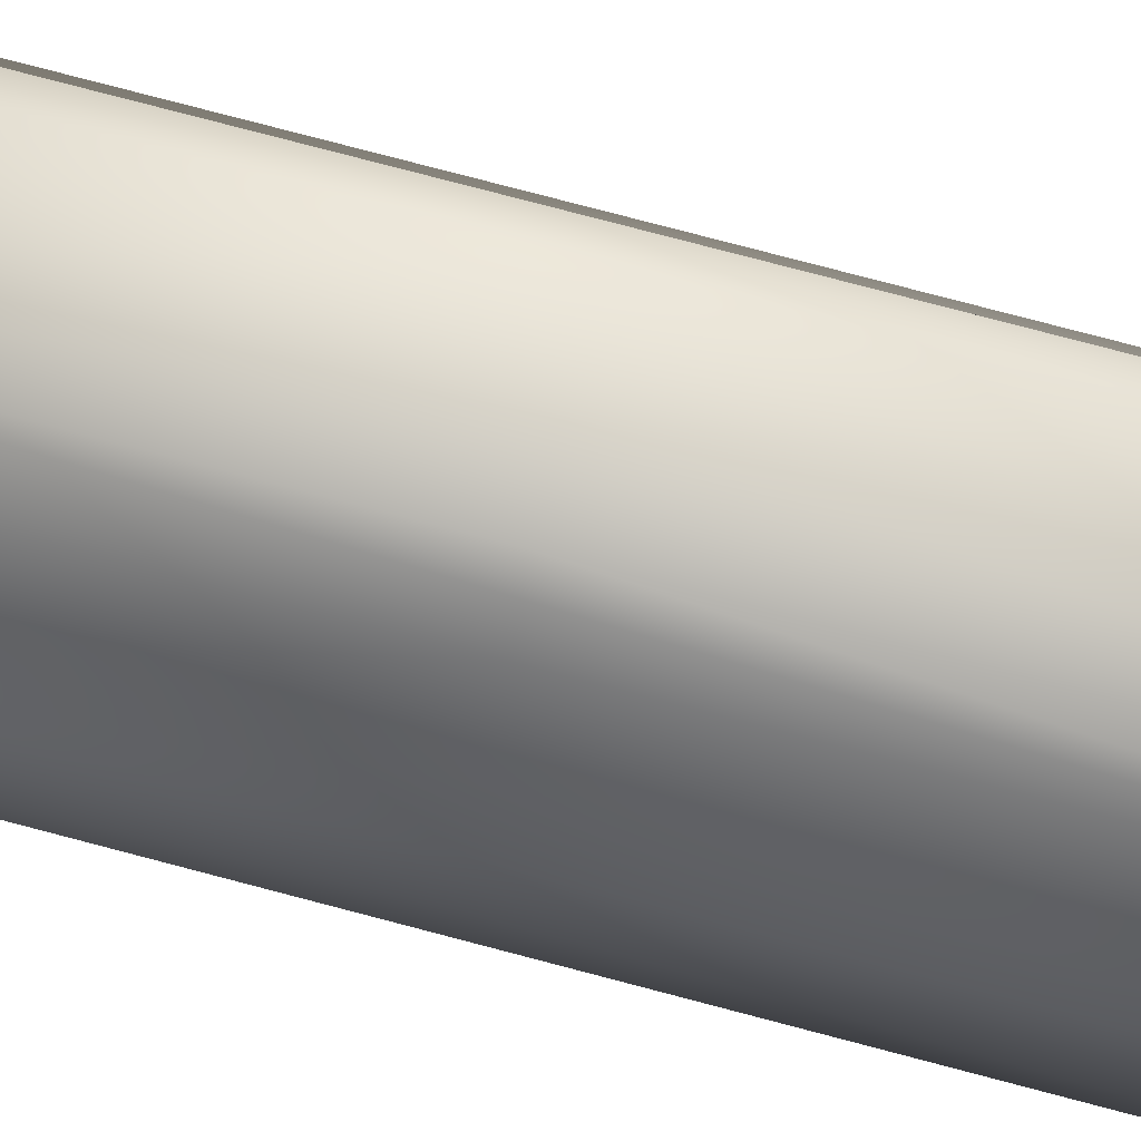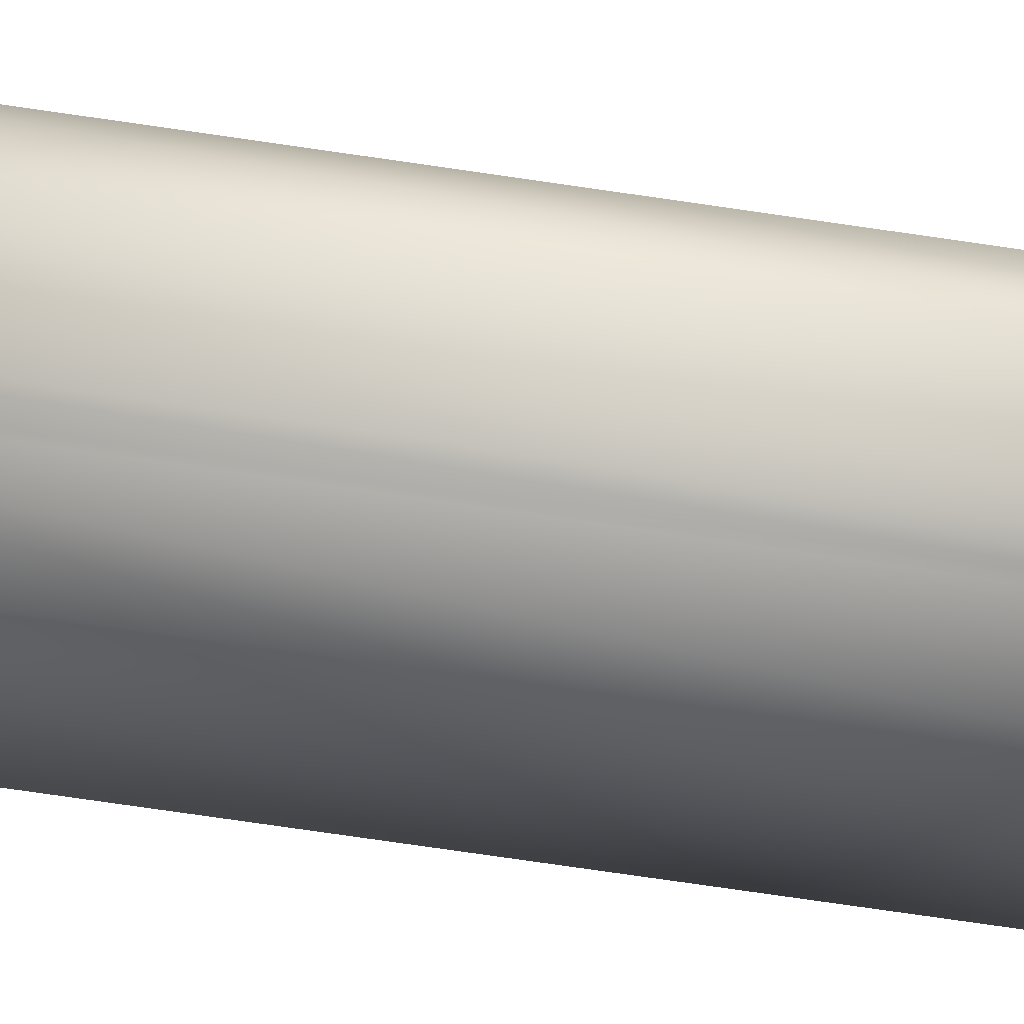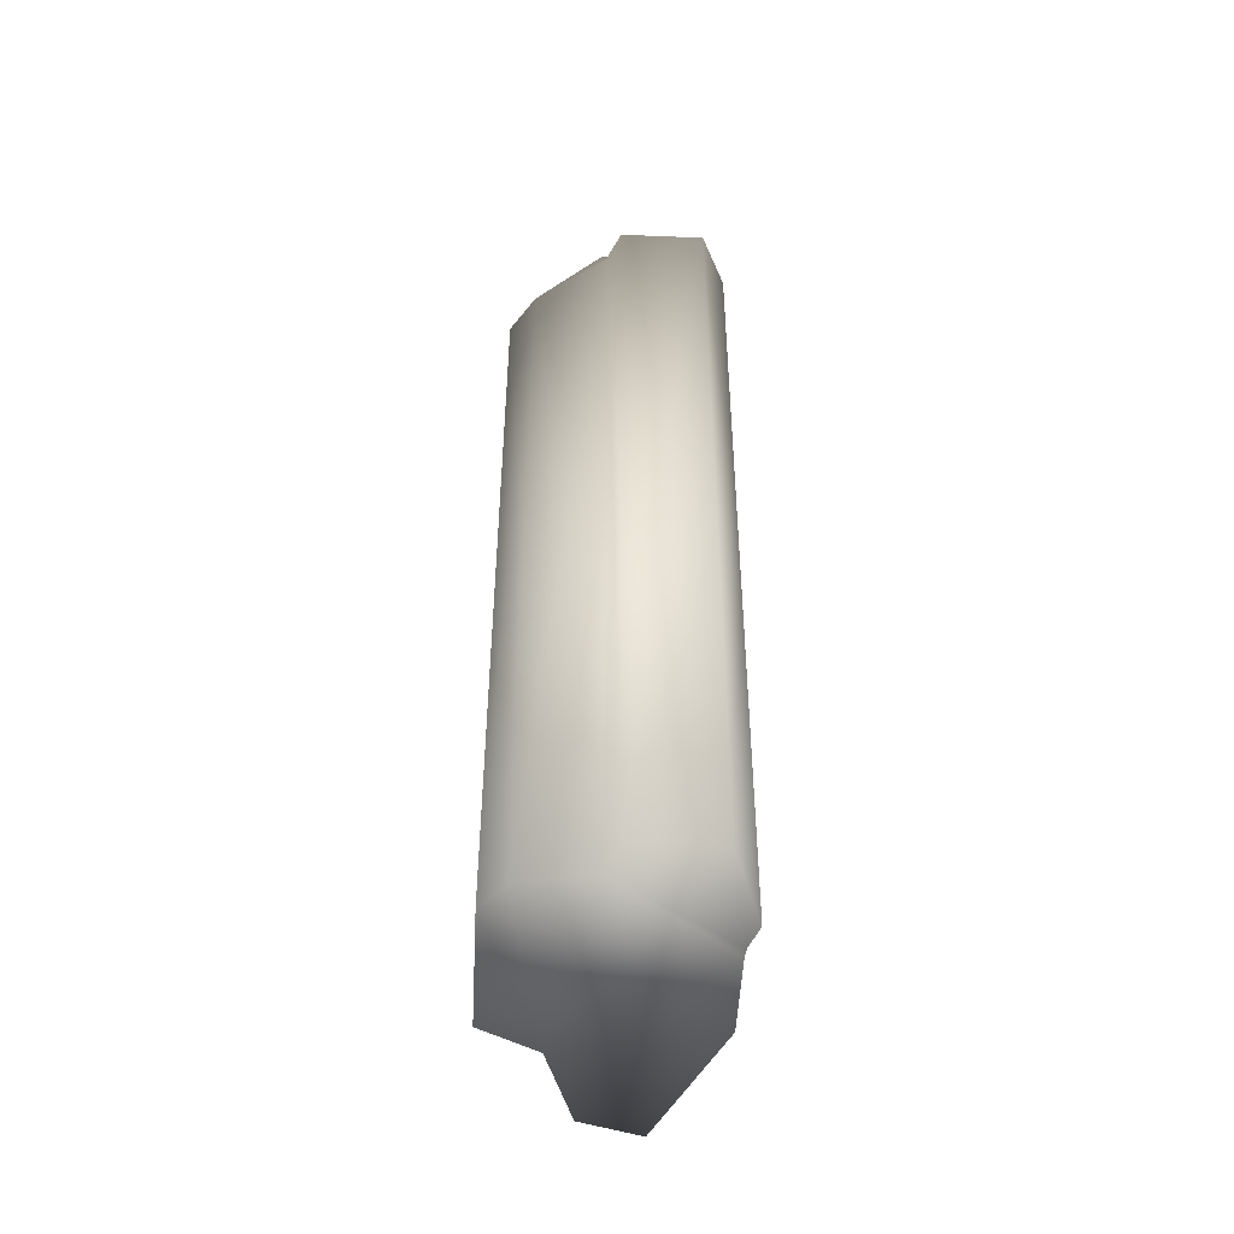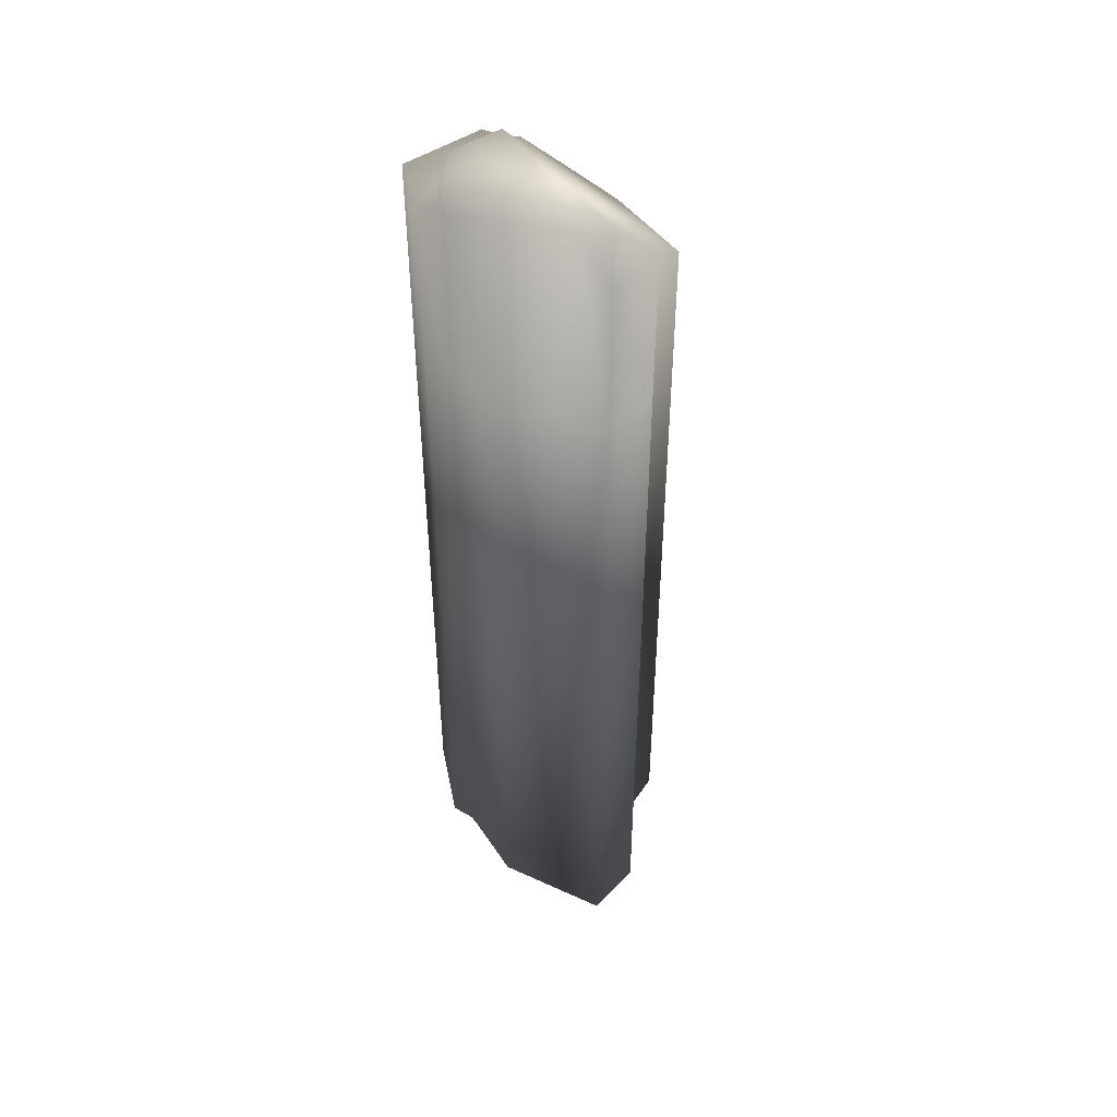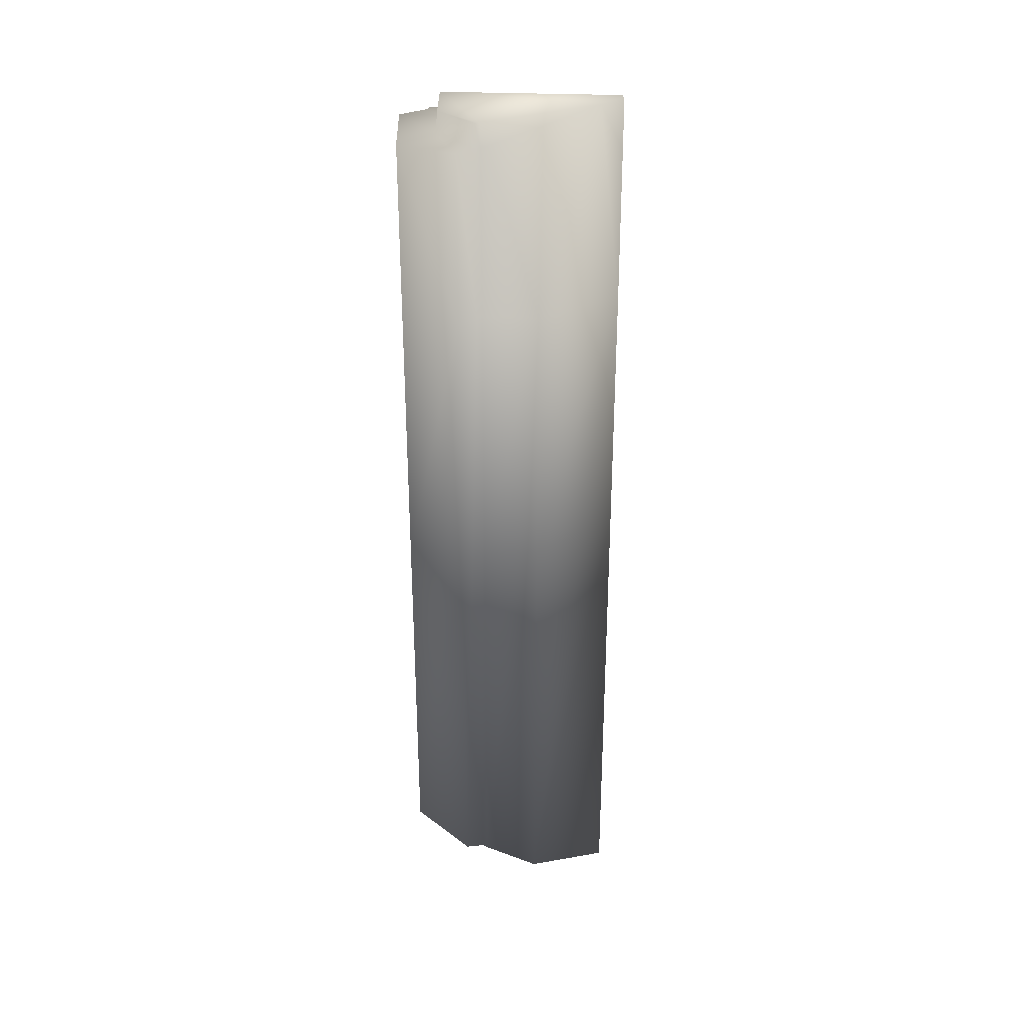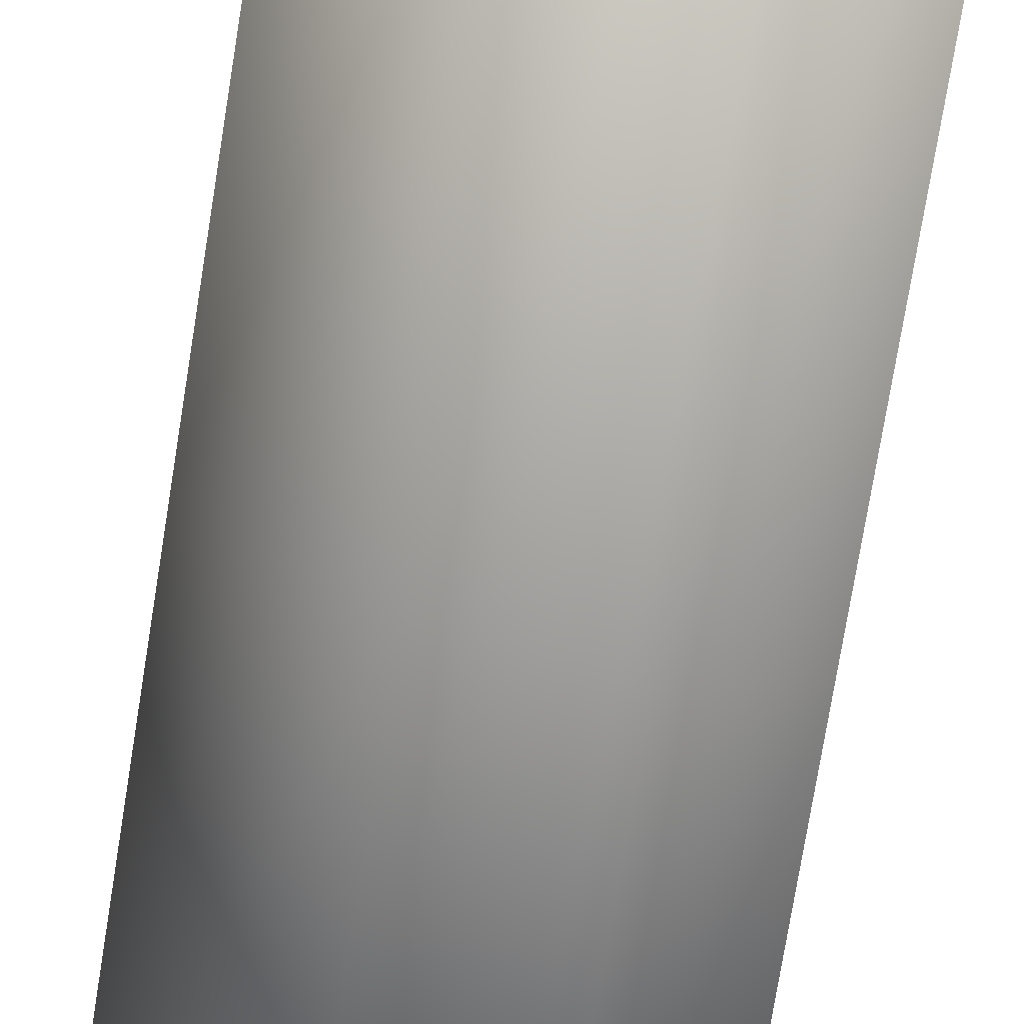
<metadata>
{"format":"obj","ext":"obj","renderer":"f3d","projection":"perspective","resolution":1024,"background":"white","views":[{"elev":76.8,"azim":-75.2,"up":"+Z"},{"elev":-77.3,"azim":81.8,"up":"+Z"},{"elev":-45.6,"azim":92.6,"up":"+Y"},{"elev":46.5,"azim":-123.0,"up":"+Y"},{"elev":31.5,"azim":-176.0,"up":"+Y"},{"elev":-69.1,"azim":-8.9,"up":"+Z"}]}
</metadata>
<code>
g Shard05
v 0.168 0.7641 -0.01859
v 0.1548 0.7639 -0.1648
v 0.05509 0.7628 -0.2
v 0.02571 0.7664 -0.1794
v 0.09561 0.7673 -0.1191
v 0.1011 0.768 -0.0276
v 0.06697 0.7673 0.01905
v 0.1208 0.7653 0.01941
v 0.1218 0.766 0.007388
v 0.1197 0.6465 0.136
v 0.0871 0.6039 0.1819
v -0.06079 0.5909 0.1951
v -0.09591 0.6848 0.1019
v -0.1864 0.7217 0.06374
v -0.2056 0.8068 -0.02121
v -0.2095 0.8062 -0.0337
v -0.1723 0.8064 -0.06959
v 0.02665 0.8062 -0.1757
v 0.09236 0.8062 -0.1195
v 0.09756 0.8068 -0.02523
v 0.01859 0.8064 -0.1736
v -0.07774 0.4613 -0.16
v 0.01735 0.767 -0.1755
v 0.05509 0.4624 -0.2
v -0.2103 0.446 -0.03327
v -0.2097 0.7161 -0.03359
v -0.1864 0.4498 0.06374
v 0.02571 0.467 -0.1794
v 0.01735 0.4677 -0.1755
v 0.007438 0.7664 -0.172
v 0.168 -0.6361 -0.01859
v 0.1538 -0.6436 -0.1654
v 0.1234 -0.6602 0.01072
v 0.1194 -0.6663 0.1369
v 0.0871 -0.6828 0.1819
v -0.06079 -0.768 0.1951
v -0.09591 -0.789 0.1019
v -0.07774 -0.7762 -0.16
v 0.05509 -0.7005 -0.2
v -0.2103 -0.852 -0.03327
v -0.1864 -0.8395 0.06374
v 0.02571 -0.7131 -0.1794
v 0.01735 -0.7217 -0.1755
v 0.1228 0.7516 0.009936
v 0.1215 -0.01147 0.07293
v 0.009248 -0.01232 0.1889
v 0.0871 -0.01227 0.1819
v 0.168 -0.0108 -0.01859
v 0.1476 -0.0109 -0.005736
v 0.1621 -0.01032 -0.08396
v 0.1195 -0.01194 0.1365
v 0.1027 -0.01211 0.1601
v 0.1231 -0.01101 0.01036
v -0.06079 -0.01237 0.1951
v 0.05509 -0.009472 -0.2
v 0.1543 -0.009728 -0.1651
v 0.09722 -0.009581 -0.1852
v -0.09591 -0.01275 0.1019
v -0.1864 -0.01259 0.06374
v -0.2018 -0.01288 0.001354
v -0.1526 -0.01265 0.07799
v -0.07615 -0.01253 0.1544
v -0.2103 -0.01267 -0.03327
v -0.1606 -0.01195 -0.08075
v -0.03982 -0.01042 -0.1662
v 0.02073 -0.009897 -0.1771
v 0.01735 -0.009933 -0.1755
v 0.0377 -0.009691 -0.1878
v -0.07774 -0.01074 -0.16
v 0.02571 -0.009843 -0.1794
f 7 13 10
f 15 13 7
f 7 10 8
f 15 7 20
f 14 13 15
f 15 17 16
f 20 17 15
f 19 21 20
f 18 21 19
f 17 20 21
f 4 5 3
f 5 6 1
f 1 6 9
f 2 5 1
f 9 6 7
f 9 7 8
f 3 5 2
f 6 20 7
f 6 19 20
f 5 18 19
f 3 2 24
f 26 15 16
f 27 26 25
f 14 27 13
f 4 29 23
f 3 28 4
f 23 30 21
f 23 18 4
f 21 30 17
f 30 22 17
f 29 30 23
f 25 17 22
f 17 26 16
f 25 26 17
f 10 44 8
f 39 68 55
f 43 65 67
f 25 60 59 27
f 12 62 54
f 38 64 69
f 32 57 56
f 12 46 47 11
f 27 61 58 13
f 31 50 48
f 11 52 51 10
f 12 10 13
f 42 66 70
f 9 8 44
f 9 44 1
f 10 45 53 44
f 44 49 48 1
f 34 35 37
f 37 41 40
f 40 38 37
f 38 43 37
f 42 39 32
f 43 42 33
f 37 43 33
f 35 36 37
f 42 32 33
f 32 31 33
f 33 34 37
f 6 5 19
f 5 4 18
f 26 14 15
f 27 14 26
f 4 28 29
f 3 24 28
f 23 21 18
f 29 22 30
f 39 42 70 68
f 43 38 69 65
f 25 63 60
f 12 13 58 62
f 38 40 63 64
f 32 39 55 57
f 12 54 46
f 27 59 61
f 31 32 56 50
f 11 47 52
f 12 11 10
f 42 43 67 66
f 10 51 45
f 44 53 49
f 46 54 36 35
f 50 56 2
f 48 50 2 1
f 45 51 34 33
f 47 46 35
f 53 45 33
f 57 55 24
f 56 57 24 2
f 52 47 35 34
f 51 52 34
f 49 53 33 31
f 48 49 31
f 58 61 37
f 62 58 37
f 61 59 41 37
f 59 60 41
f 54 62 37 36
f 55 68 28 24
f 69 64 25 22
f 70 66 29 28
f 67 65 22 29
f 68 70 28
f 66 67 29
f 65 69 22
f 64 63 25
f 60 63 40 41

</code>
